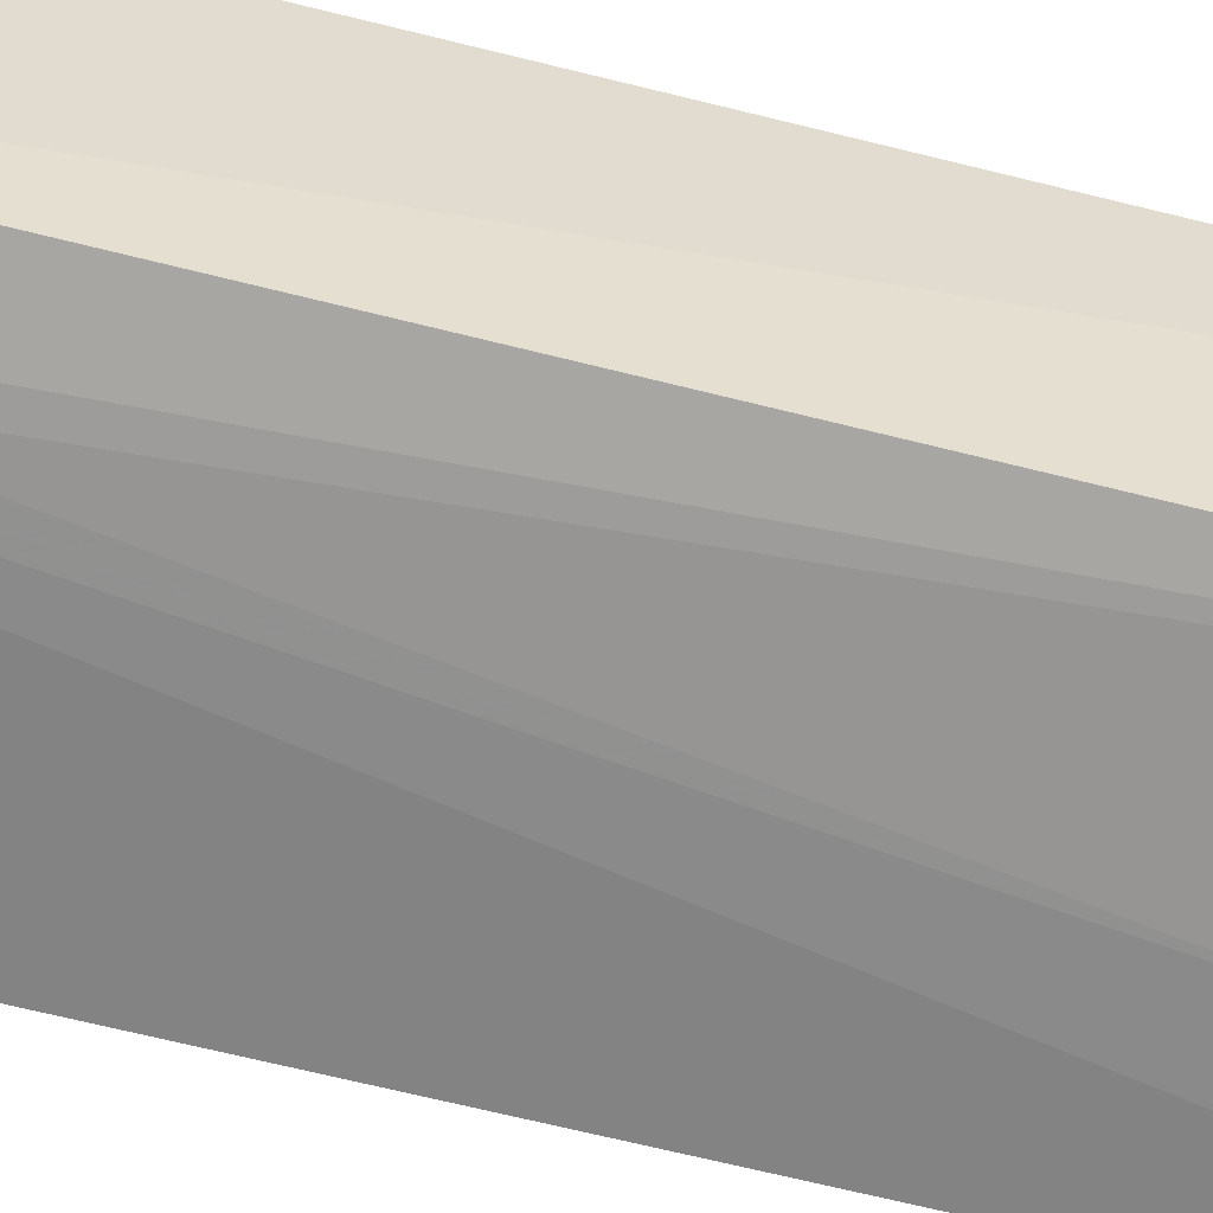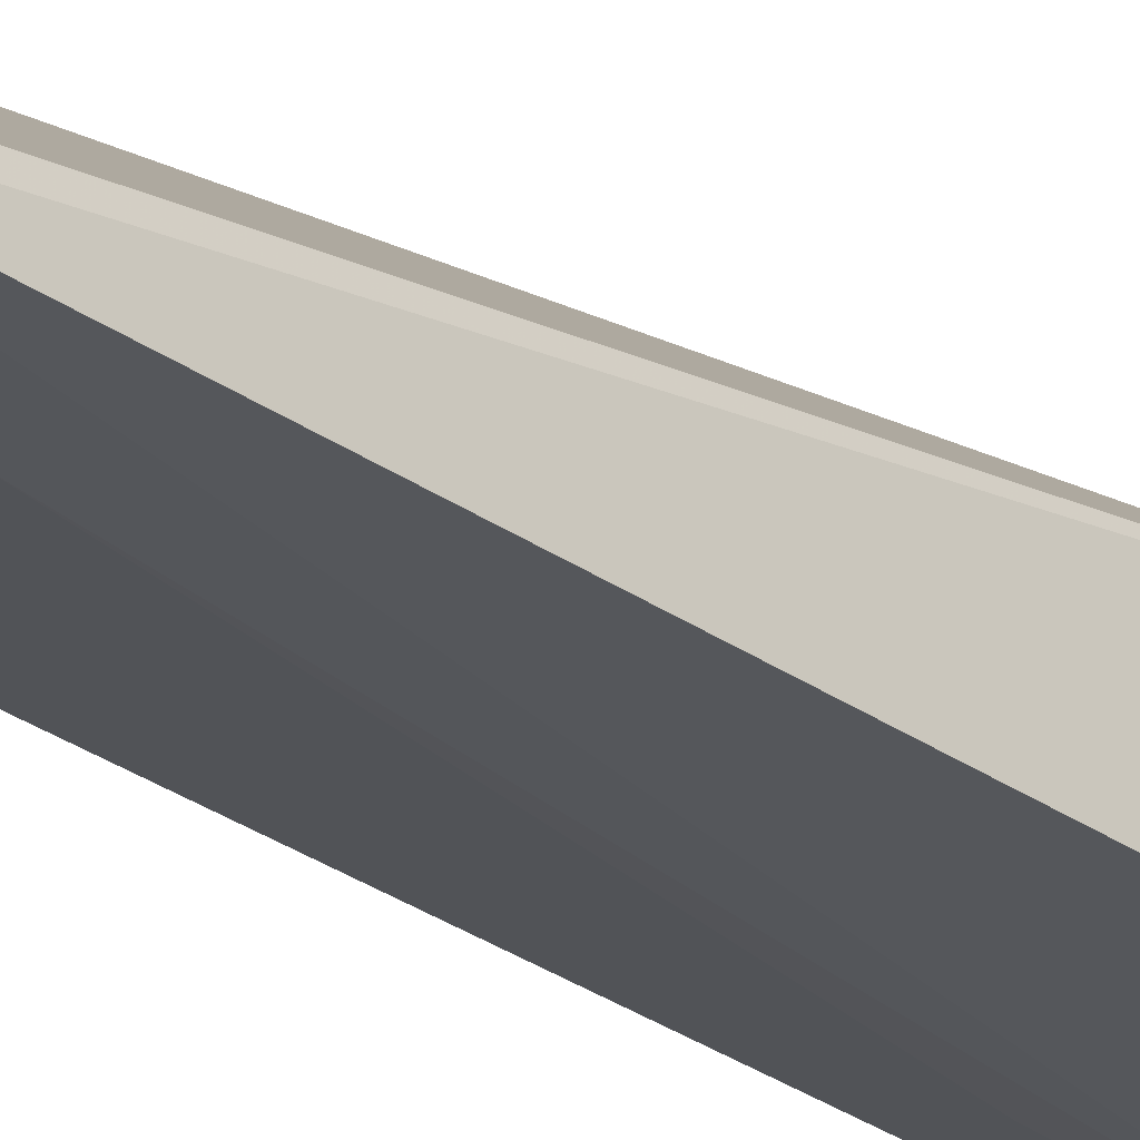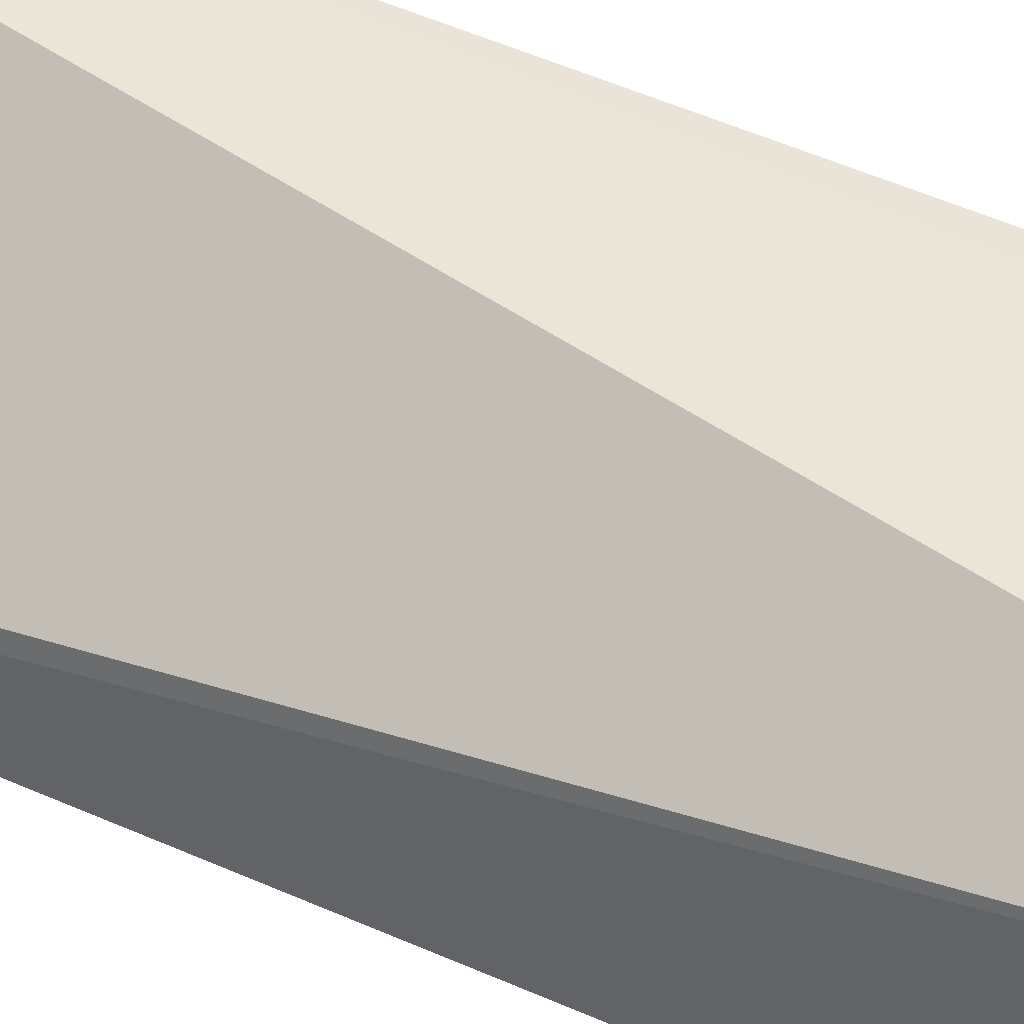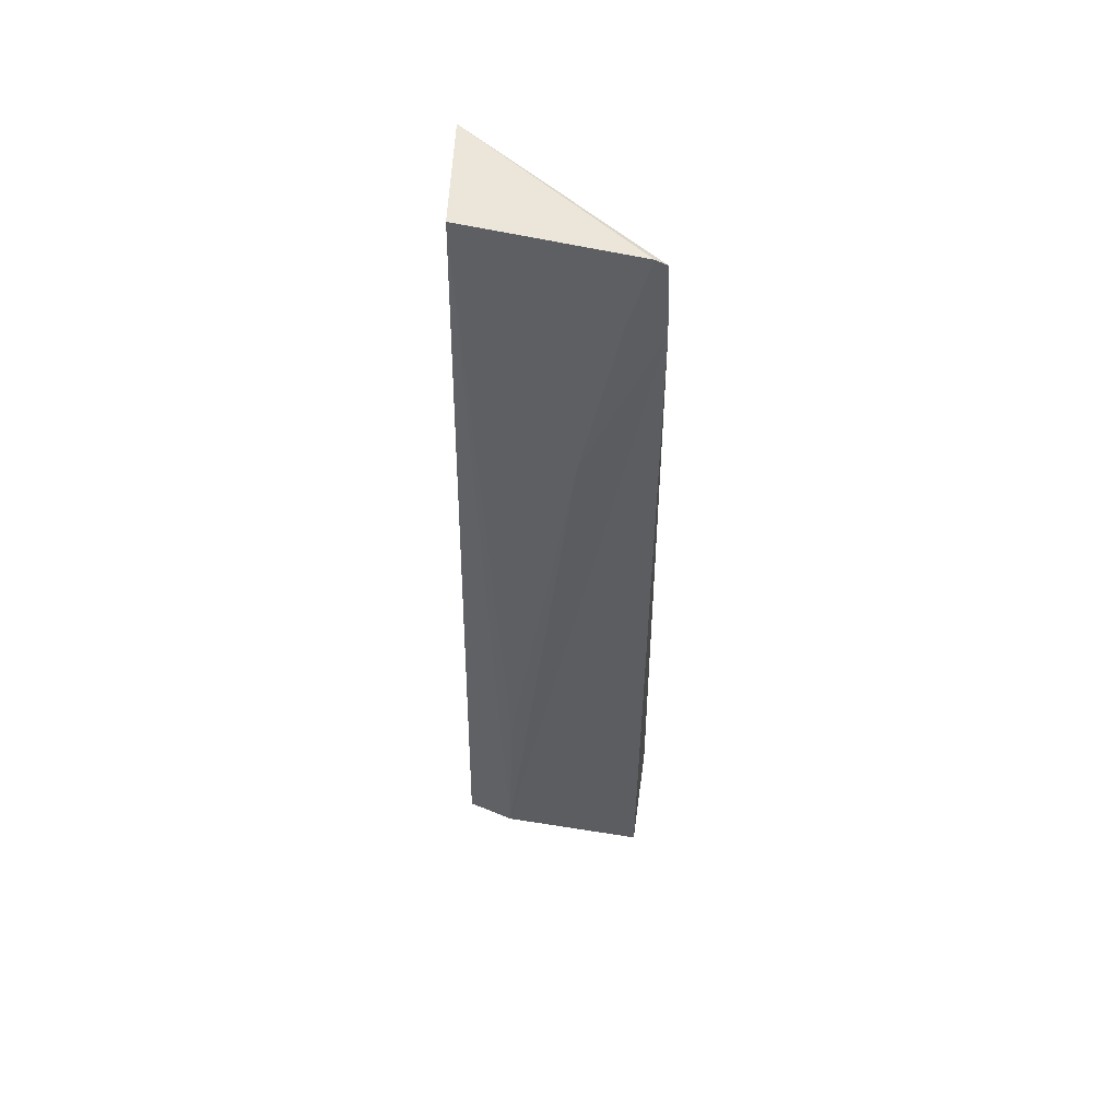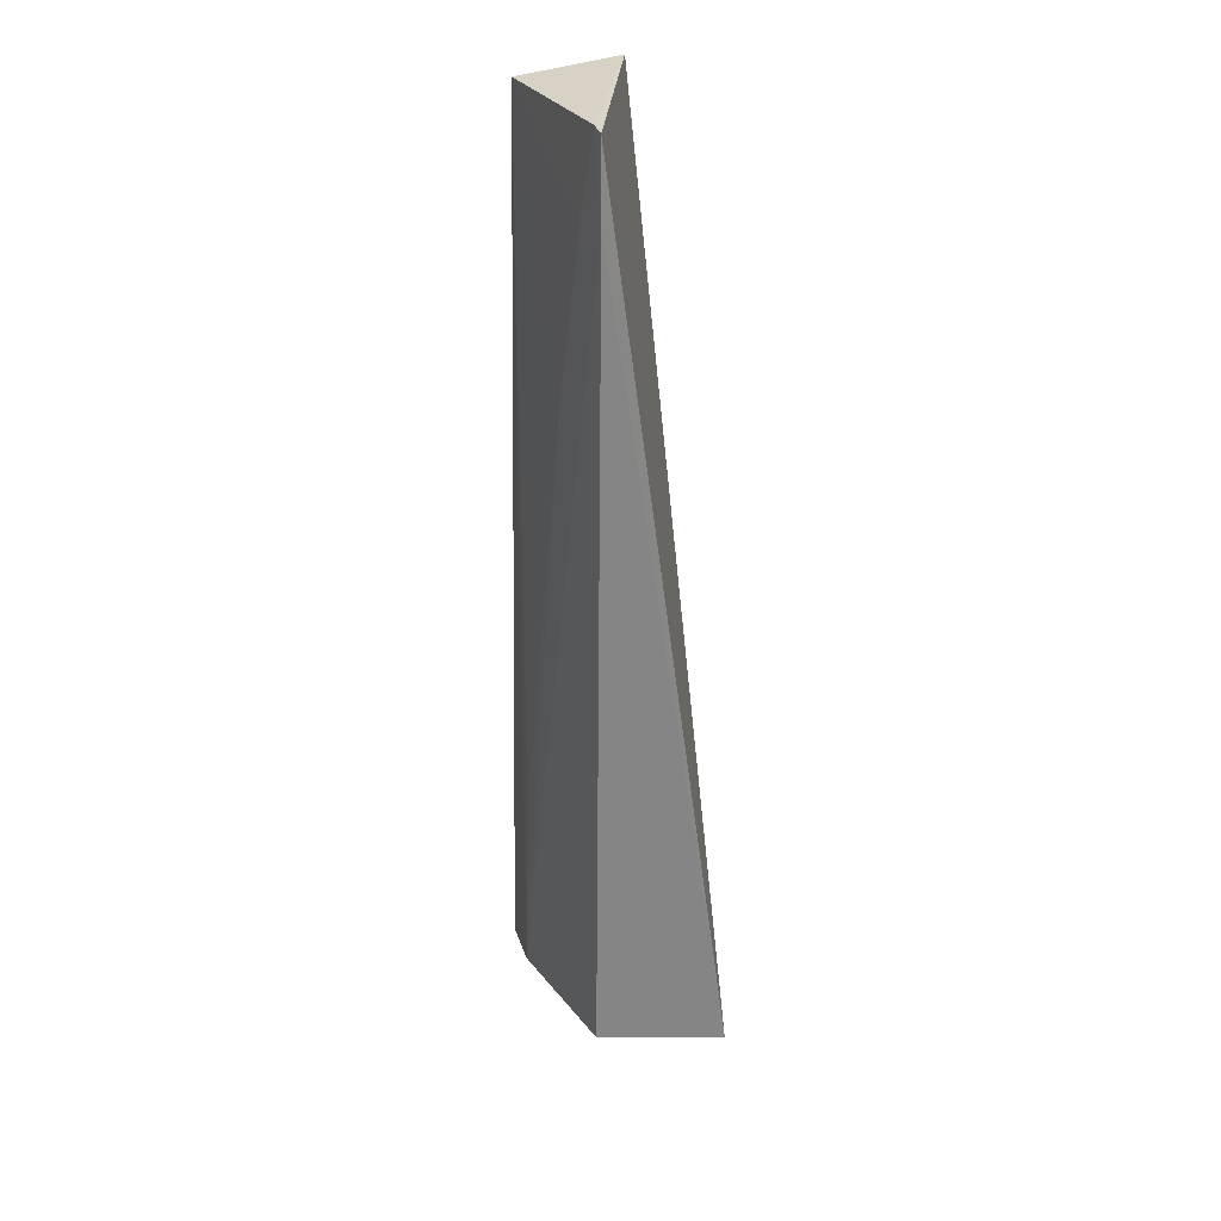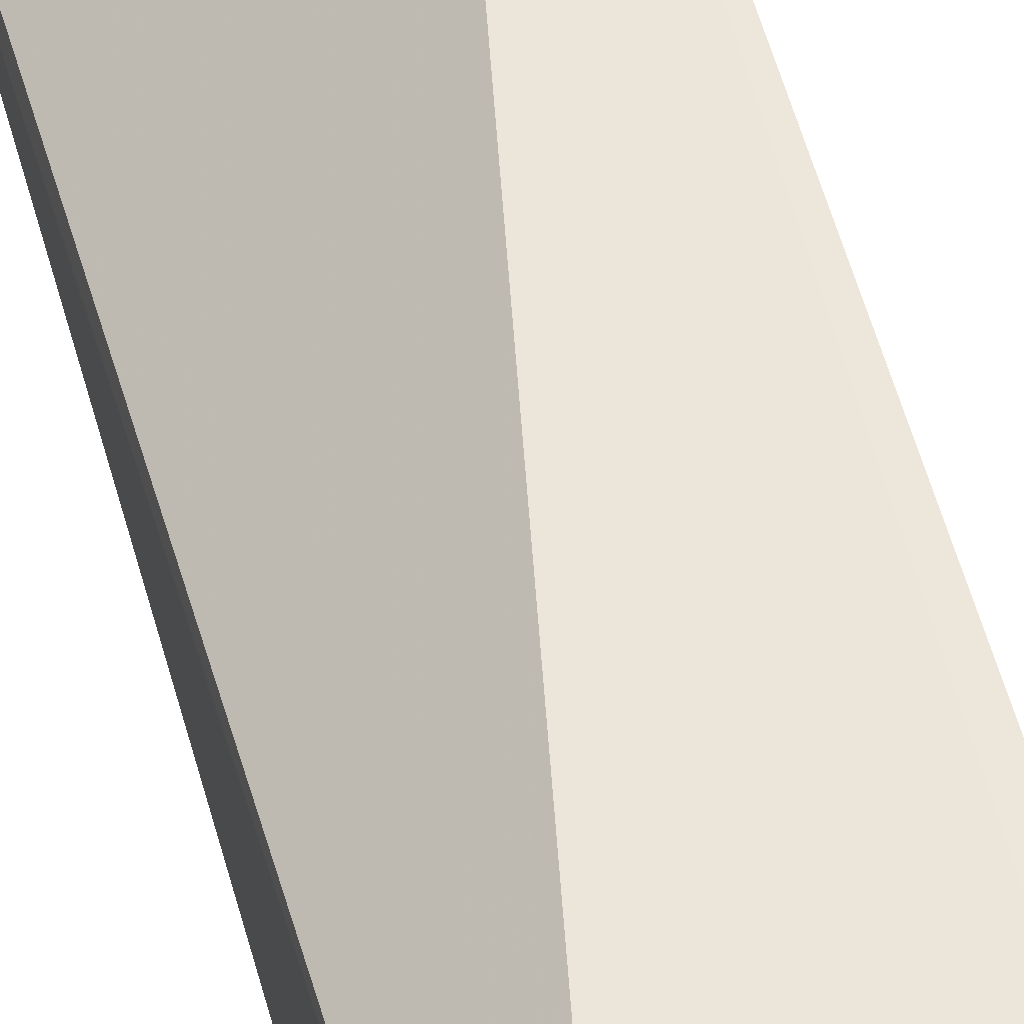
<metadata>
{"format":"obj","ext":"obj","renderer":"f3d","projection":"perspective","resolution":1024,"background":"white","views":[{"elev":-58.4,"azim":-105.2,"up":"+Y"},{"elev":-28.3,"azim":43.7,"up":"+Y"},{"elev":46.0,"azim":117.7,"up":"+Y"},{"elev":52.2,"azim":7.6,"up":"+Z"},{"elev":29.0,"azim":57.3,"up":"+Z"},{"elev":57.1,"azim":164.7,"up":"+Y"}]}
</metadata>
<code>
v -0.04542 -0.02399 0.08767
v -0.04441 -0.02407 0.08732
v -0.06165 -0.01094 0.08727
v -0.05995 -0.01108 0.001345
v -0.05725 -0.02413 0.008119
v -0.04459 -0.01087 0.001838
v -0.04417 -0.02423 0.08066
v -0.06065 -0.02164 0.08728
v -0.05118 -0.01088 0.001013
v -0.05077 -0.02388 0.06419
v -0.04441 -0.02477 0.008339
v -0.06146 -0.0229 0.008153
v -0.05092 -0.01779 0.001775
v -0.05684 -0.02385 0.02467
v -0.04734 -0.02392 0.08069
v -0.0618 -0.01122 0.002294
v -0.06153 -0.01775 0.002035
v -0.06137 -0.01424 0.001875
f 1 2 3
f 6 3 2
f 7 2 1
f 7 6 2
f 8 1 3
f 9 4 3
f 9 3 6
f 10 5 7
f 11 7 5
f 11 6 7
f 12 8 3
f 12 5 8
f 13 9 6
f 13 6 11
f 14 10 8
f 14 8 5
f 14 5 10
f 15 1 8
f 15 8 10
f 15 10 7
f 15 7 1
f 16 12 3
f 16 3 4
f 17 4 9
f 17 9 13
f 17 12 16
f 17 5 12
f 17 13 11
f 17 11 5
f 18 17 16
f 18 16 4
f 18 4 17

</code>
